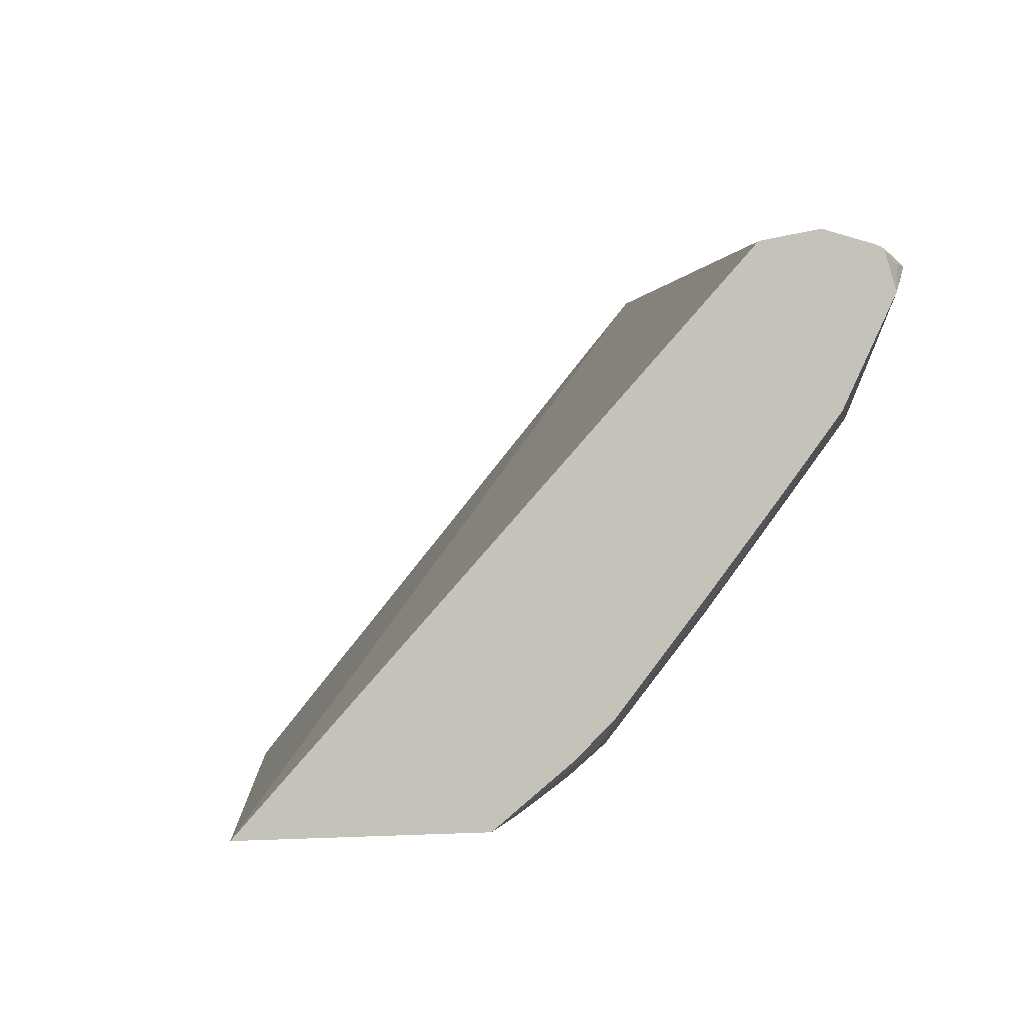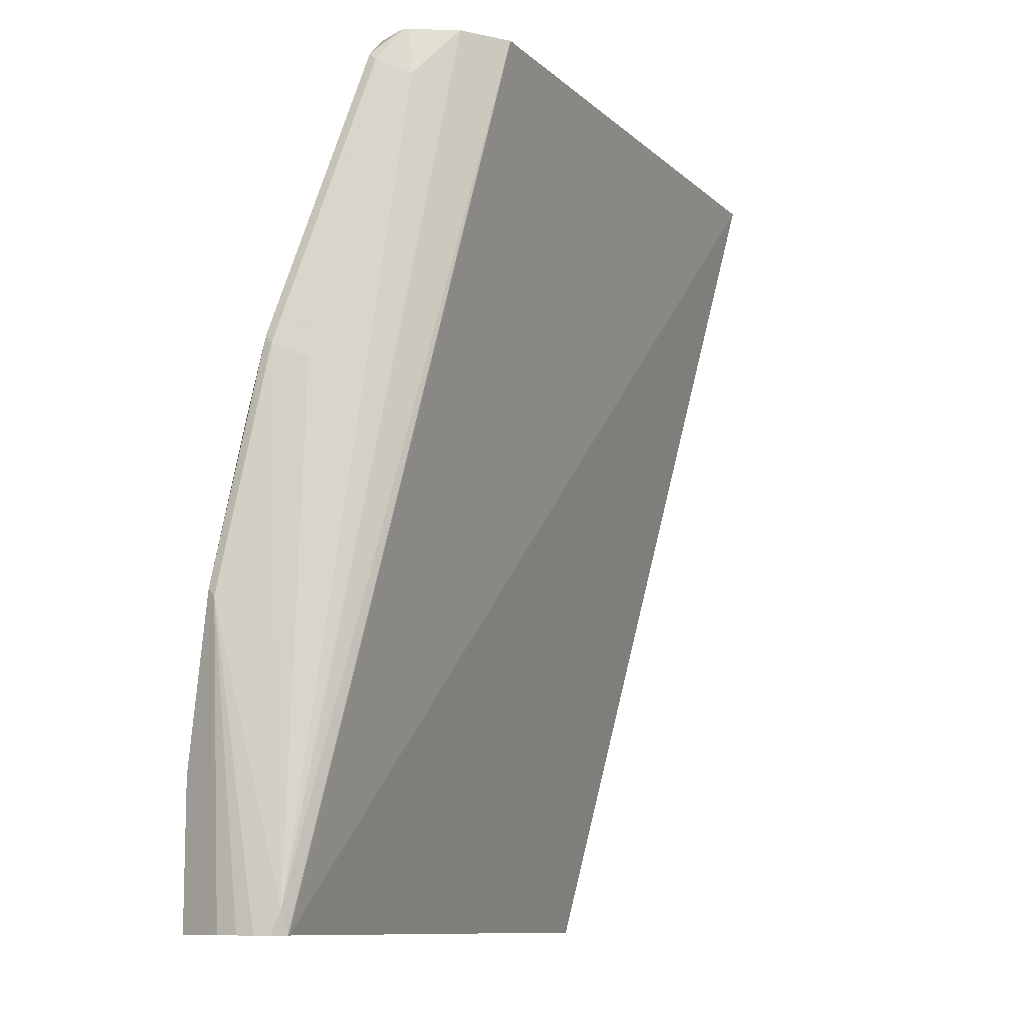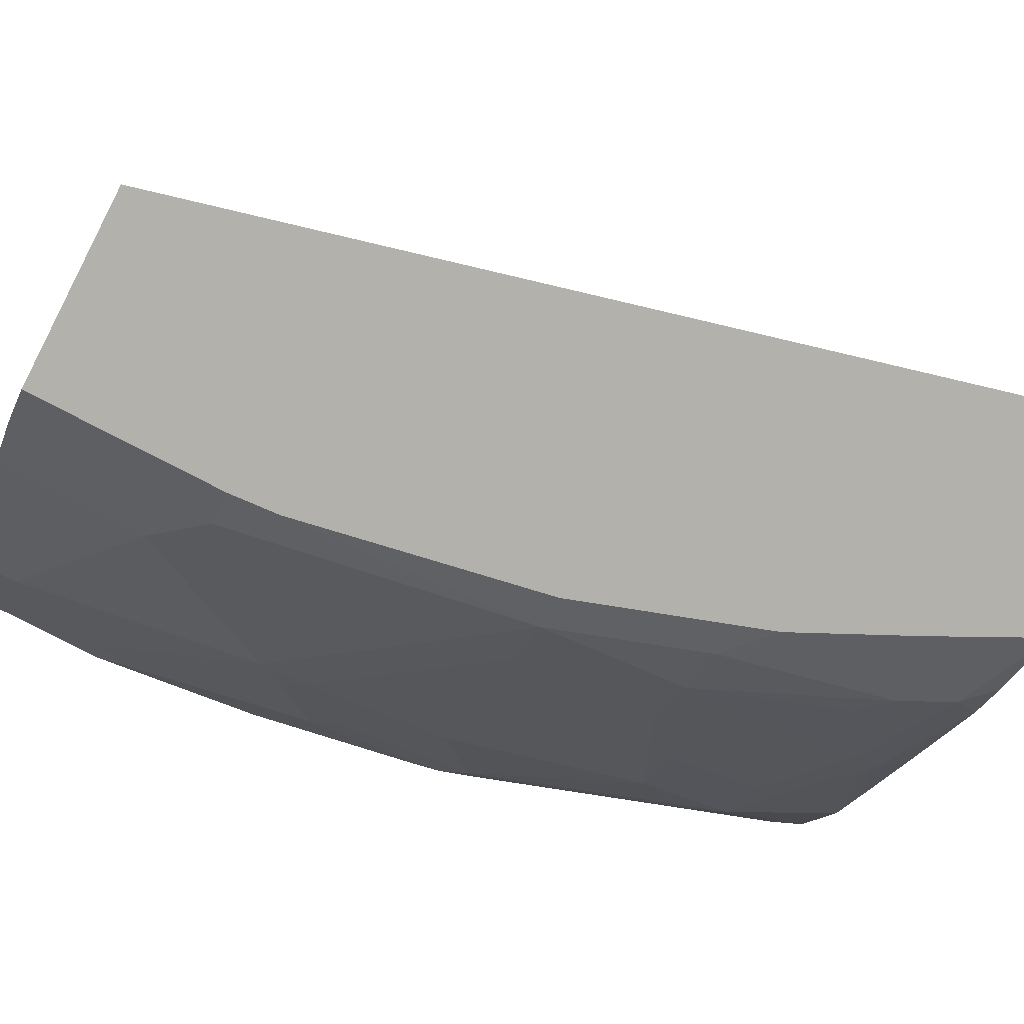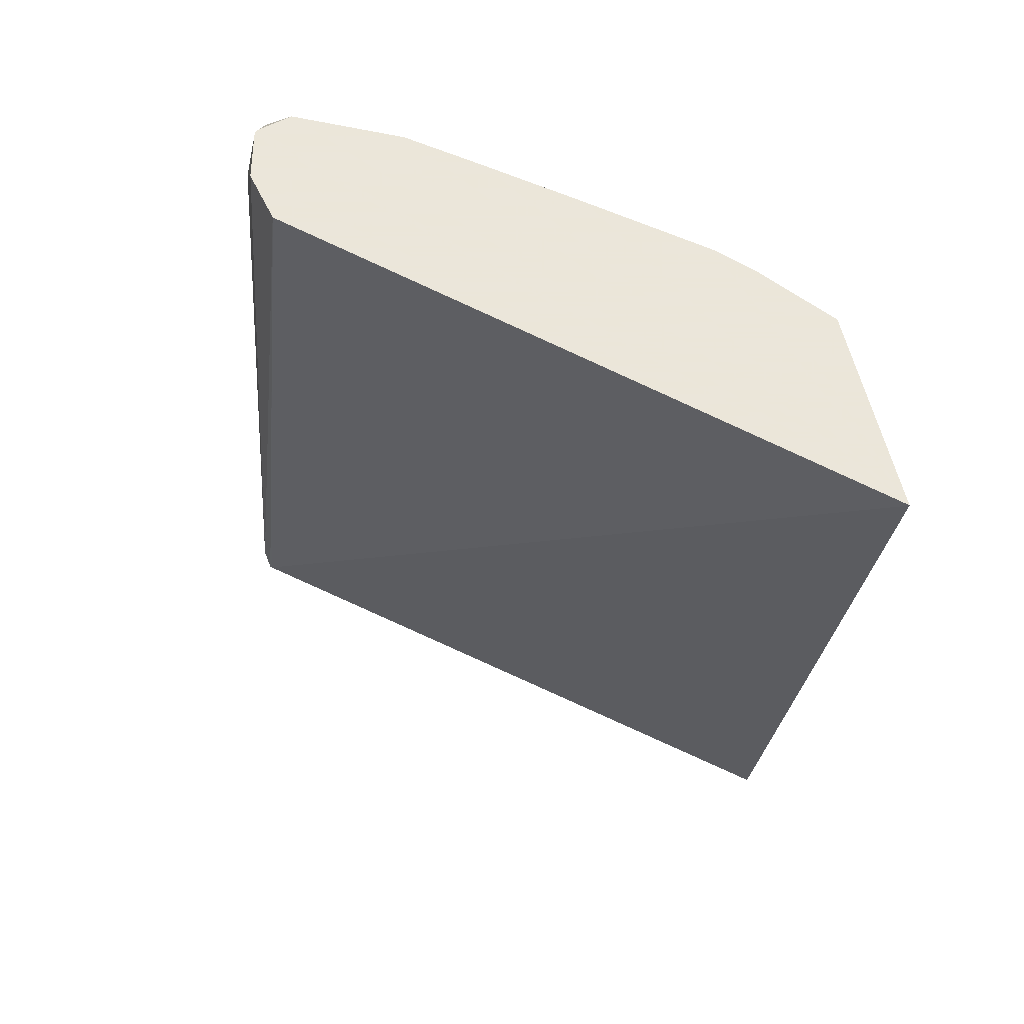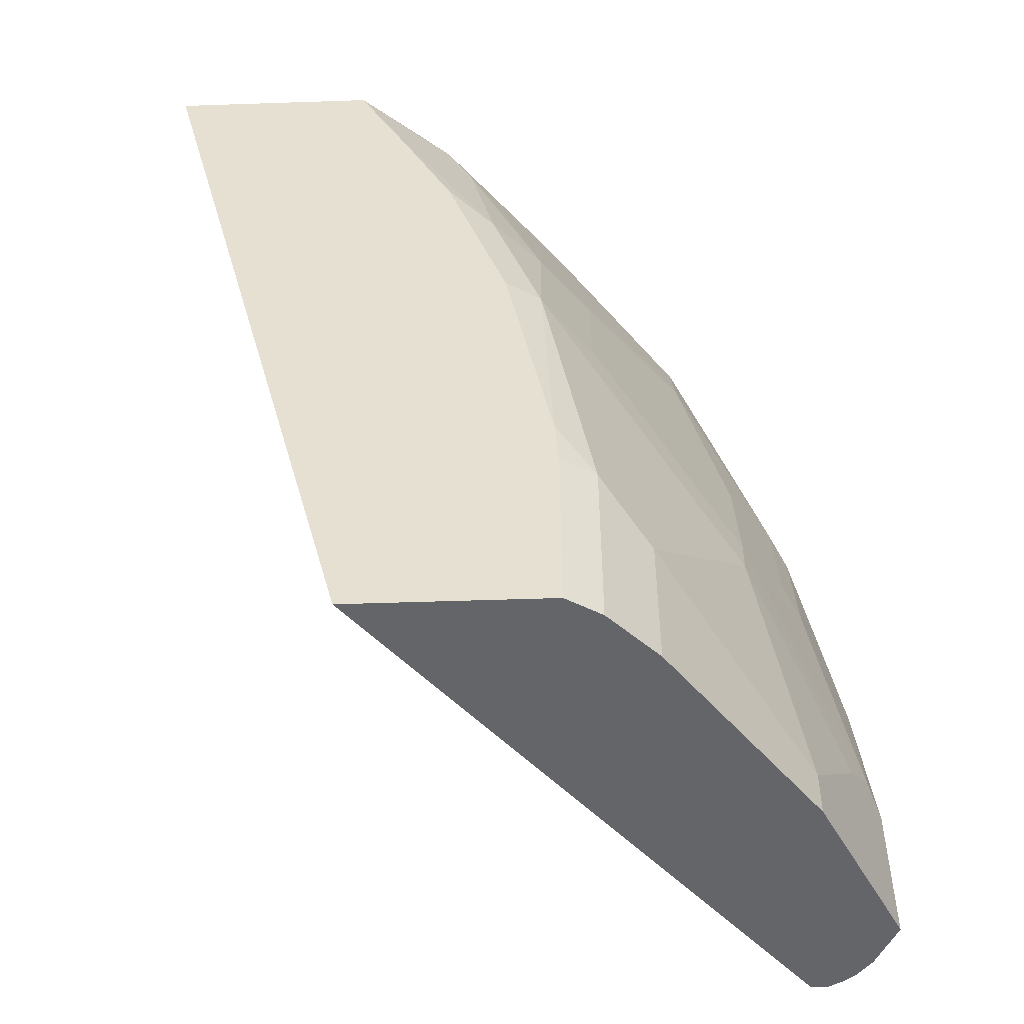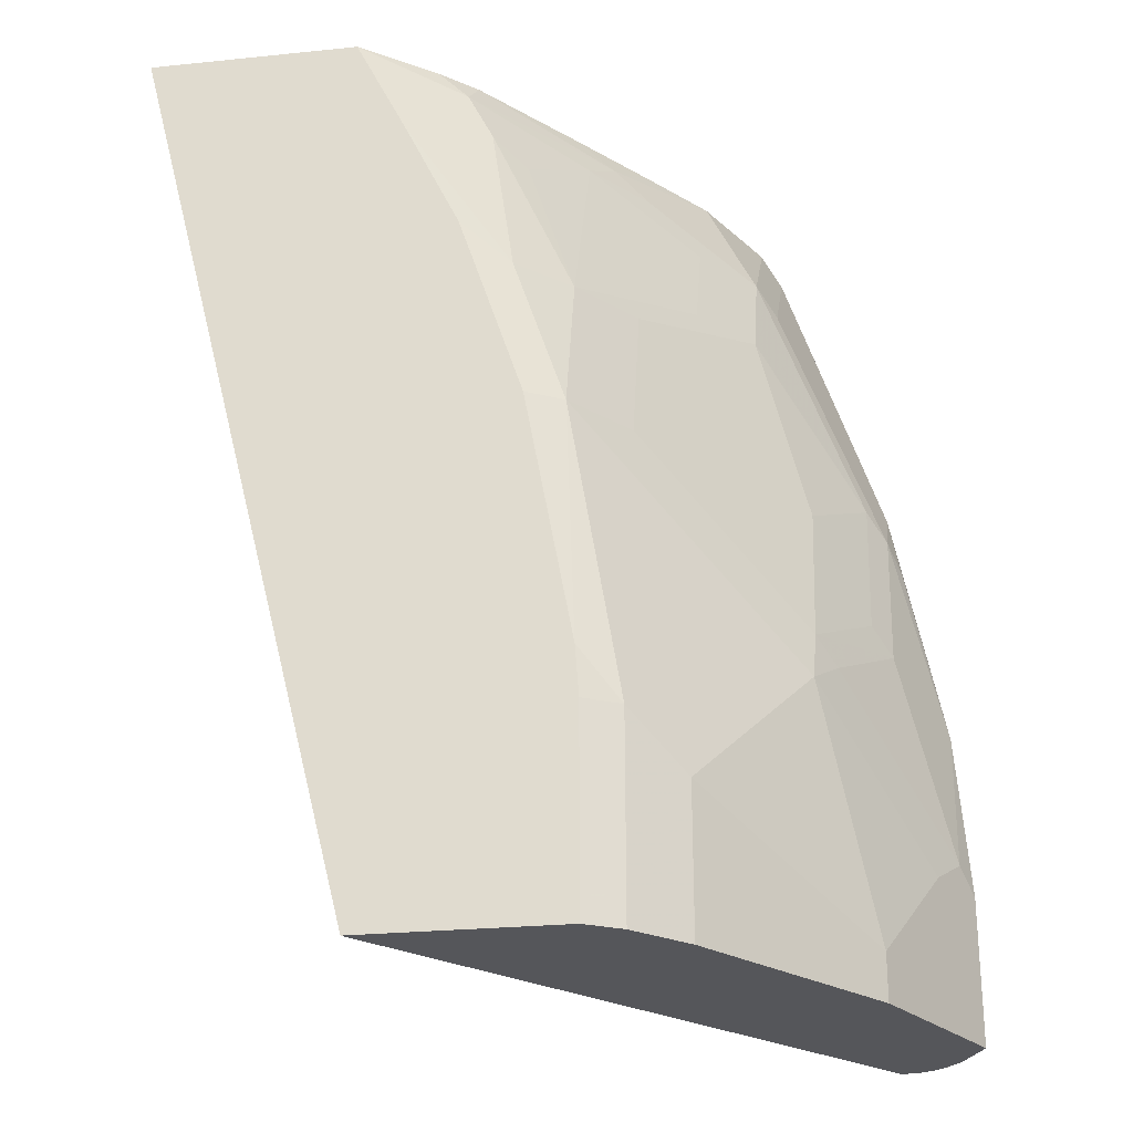
<metadata>
{"format":"obj","ext":"obj","renderer":"f3d","projection":"perspective","resolution":1024,"background":"white","views":[{"elev":-1.3,"azim":-18.1,"up":"+Y"},{"elev":-10.2,"azim":163.3,"up":"+Z"},{"elev":-78.9,"azim":-117.4,"up":"+Y"},{"elev":55.0,"azim":-102.3,"up":"+Z"},{"elev":-51.4,"azim":2.1,"up":"+Z"},{"elev":-25.8,"azim":9.2,"up":"+Z"}]}
</metadata>
<code>
v 0.6545 -0.07888 0.3788
v 0.6546 -0.0789 0.3788
v 0.8384 0.1208 0.3788
v 0.6545 -0.0789 0.3785
v 0.6545 -0.0789 0.3787
v 0.7421 -0.0789 0.3788
v 0.8385 0.1209 0.3788
v 0.9327 0.1404 0.0009417
v 0.932 0.1397 0.0009417
v 0.7501 -0.0789 0.0009417
v 0.7422 -0.0789 0.3785
v 0.7835 -0.05257 0.368
v 0.7712 -0.05601 0.3788
v 0.8387 0.121 0.3788
v 0.9359 0.142 0.01052
v 0.9394 0.1402 0.0009417
v 0.8334 -0.0789 0.0009417
v 0.7633 -0.0789 0.3365
v 0.794 -0.05257 0.347
v 0.8273 -0.006996 0.3575
v 0.836 0.01052 0.368
v 0.7858 -0.04228 0.3788
v 0.8621 0.1262 0.3788
v 0.9605 0.1192 0.1332
v 0.9455 0.1372 0.0009417
v 0.8623 0.1262 0.3788
v 0.8833 0.1262 0.3575
v 0.9254 0.1262 0.2313
v 0.9394 0.1192 0.2383
v 0.8483 -0.07011 0.0009417
v 0.8334 -0.0789 0.08416
v 0.786 -0.0789 0.2892
v 0.8062 -0.07011 0.2734
v 0.8071 -0.04206 0.3365
v 0.8273 -0.04907 0.2734
v 0.8492 0.02105 0.3575
v 0.8693 0.03503 0.3365
v 0.8699 0.06286 0.3788
v 0.8482 0.03512 0.3788
v 0.8204 0.000247 0.3788
v 0.9622 0.1157 0.1367
v 0.9675 0.1051 0.06312
v 0.9665 0.107 0.0009417
v 0.9605 0.1192 0.0009417
v 0.9574 0.1252 0.0009417
v 0.9512 0.1326 0.0009417
v 0.9412 0.1157 0.2418
v 0.8833 0.1215 0.3788
v 0.8854 0.1207 0.3788
v 0.8974 0.1192 0.3645
v 0.8693 -0.04907 0.0009417
v 0.8483 -0.07011 0.08416
v 0.8318 -0.0789 0.1052
v 0.7913 -0.0789 0.2734
v 0.8273 -0.07011 0.2103
v 0.8492 -0.02103 0.2734
v 0.8912 0.04206 0.2944
v 0.8693 0.01404 0.2944
v 0.8912 0.06308 0.3365
v 0.8702 0.06308 0.3785
v 0.8911 0.1051 0.3788
v 0.9464 0.1051 0.2103
v 0.9412 0.09464 0.2208
v 0.9412 0.0736 0.1578
v 0.9622 0.09464 0.07362
v 0.9671 0.1045 0.0009417
v 0.9675 0.1051 0.0009417
v 0.8991 0.1157 0.368
v 0.8865 0.1193 0.3788
v 0.9324 0.03503 0.0009417
v 0.8693 -0.04907 0.06312
v 0.9114 0.01404 0.1262
v 0.8904 -0.006996 0.1472
v 0.8123 -0.0789 0.2103
v 0.8483 -0.04907 0.1893
v 0.8492 -0.04206 0.2103
v 0.9123 0.04206 0.2103
v 0.9333 0.08411 0.2313
v 0.8991 0.0736 0.326
v 0.8912 0.08411 0.3575
v 0.8912 0.1051 0.3785
v 0.8938 0.1157 0.3733
v 0.9333 0.06308 0.1683
v 0.9123 0.02105 0.1472
v 0.9201 0.03153 0.1367
v 0.9534 0.07711 0.06312
v 0.9605 0.09114 0.06312
v 0.9605 0.09114 0.0009417
v 0.9531 0.07648 0.0009417
v 0.9412 0.05257 0.03157
v 0.9324 0.03503 0.02106
v 0.8702 -0.02103 0.1893
f 47 68 63
f 41 65 42
f 42 65 66
f 42 66 67
f 42 67 43
f 47 50 68
f 41 63 64
f 41 64 65
f 47 63 62
f 52 73 55
f 49 68 50
f 51 70 91
f 51 91 71
f 52 71 72
f 52 72 73
f 52 55 53
f 41 62 63
f 87 89 88
f 49 69 68
f 41 47 62
f 28 50 29
f 38 60 61
f 54 74 55
f 27 48 49
f 27 49 50
f 27 50 28
f 29 50 47
f 30 51 71
f 30 71 52
f 31 52 53
f 32 54 33
f 33 54 55
f 33 55 35
f 35 55 76
f 35 76 56
f 35 56 57
f 35 57 58
f 35 58 37
f 36 59 38
f 37 58 57
f 37 57 59
f 38 59 60
f 55 73 75
f 76 92 77
f 55 92 76
f 68 69 82
f 68 81 80
f 68 80 79
f 70 89 90
f 70 90 91
f 71 91 72
f 72 85 84
f 72 84 73
f 72 91 86
f 72 86 85
f 73 84 92
f 73 92 75
f 77 92 84
f 77 84 83
f 77 83 78
f 86 91 87
f 87 91 90
f 87 90 89
f 26 48 27
f 66 87 88
f 55 75 92
f 65 85 86
f 65 86 87
f 56 76 77
f 56 77 57
f 57 78 59
f 57 77 78
f 59 79 80
f 59 80 60
f 59 78 63
f 59 63 79
f 60 81 61
f 60 80 81
f 61 81 68
f 61 68 82
f 61 82 69
f 63 68 79
f 63 78 83
f 63 83 64
f 64 83 84
f 64 84 85
f 64 85 65
f 65 87 66
f 24 47 41
f 53 55 74
f 24 46 25
f 2 53 74
f 2 74 54
f 2 54 32
f 2 32 18
f 2 18 11
f 2 11 6
f 3 7 8
f 3 8 9
f 3 9 4
f 4 9 10
f 6 11 12
f 6 12 13
f 7 14 8
f 8 15 16
f 8 16 25
f 8 25 46
f 8 46 45
f 8 45 44
f 8 44 43
f 2 31 53
f 8 43 67
f 2 17 31
f 2 4 10
f 24 29 47
f 1 2 6
f 1 6 13
f 1 13 22
f 1 22 40
f 1 40 39
f 1 39 38
f 1 38 61
f 1 61 69
f 1 69 49
f 1 49 48
f 1 48 26
f 1 26 23
f 1 23 14
f 1 14 7
f 1 7 3
f 1 3 4
f 1 5 2
f 2 5 4
f 2 10 17
f 8 67 66
f 1 4 5
f 8 88 89
f 18 32 33
f 18 33 19
f 19 34 20
f 19 33 35
f 19 35 34
f 20 36 21
f 20 34 35
f 20 35 37
f 20 37 59
f 20 59 36
f 21 38 39
f 21 39 40
f 21 40 22
f 24 41 42
f 24 42 43
f 24 43 44
f 24 44 45
f 24 45 46
f 8 66 88
f 17 52 31
f 17 30 52
f 21 36 38
f 15 28 29
f 8 89 70
f 15 29 24
f 8 70 51
f 8 51 30
f 8 30 17
f 8 17 10
f 8 14 15
f 11 18 12
f 12 18 19
f 12 19 20
f 8 10 9
f 12 21 22
f 12 22 13
f 14 23 15
f 15 24 25
f 15 25 16
f 15 23 26
f 12 20 21
f 15 26 27
f 15 27 28

</code>
